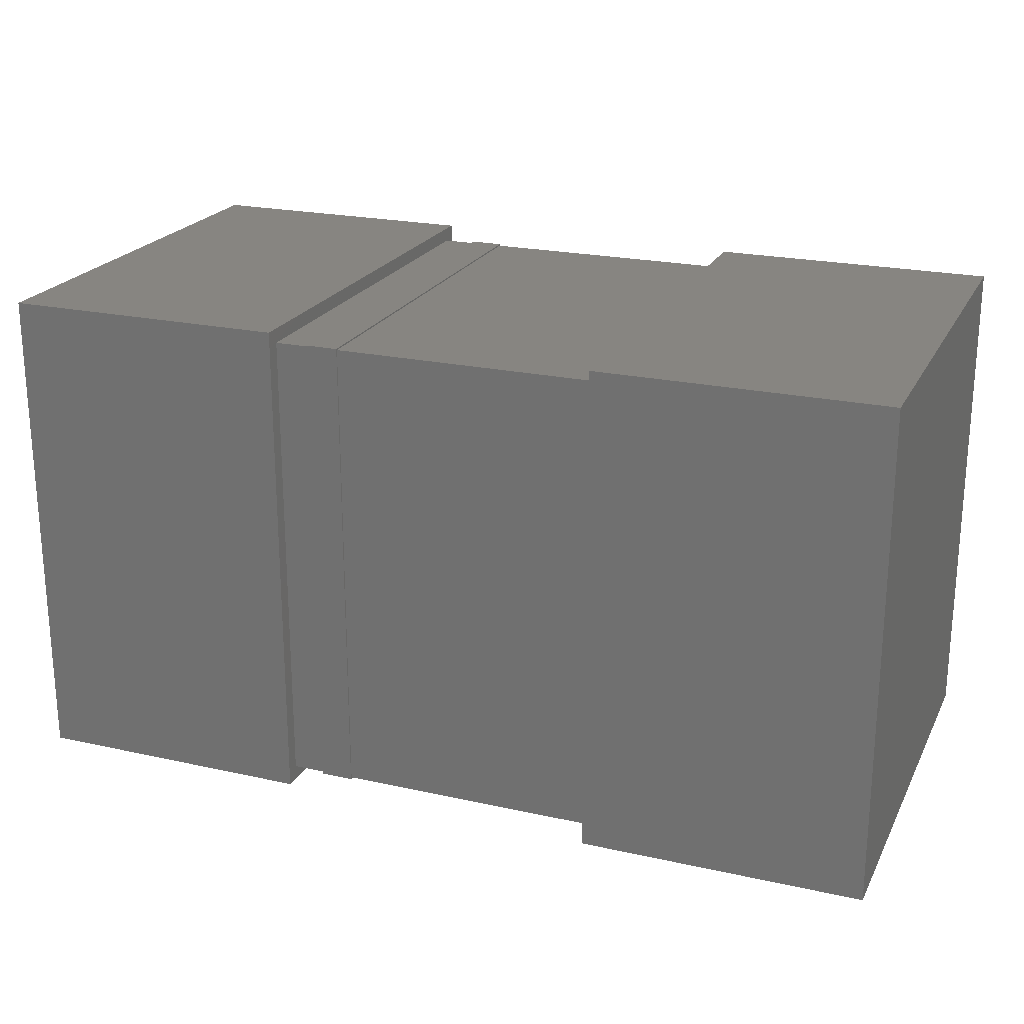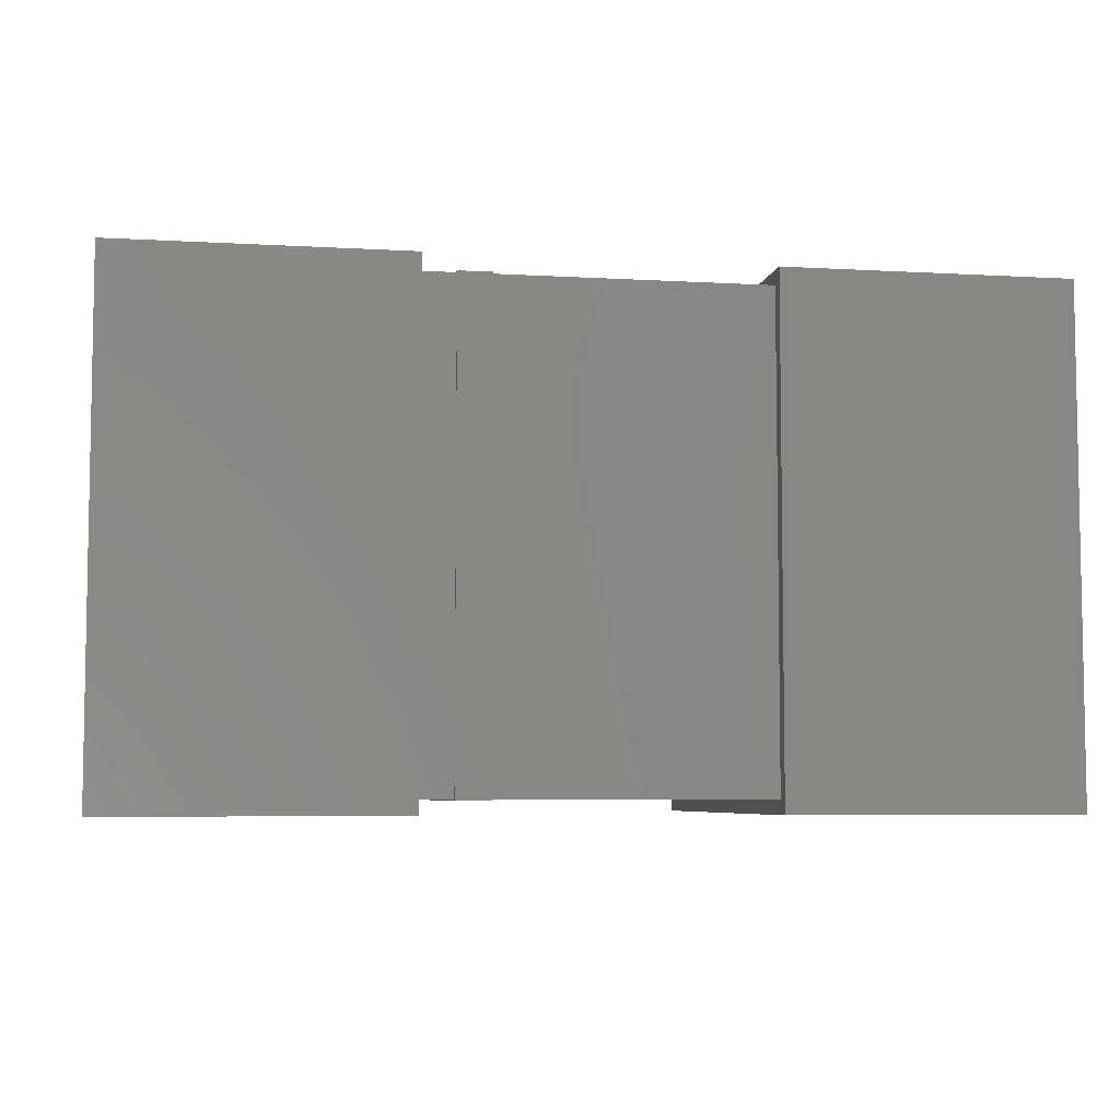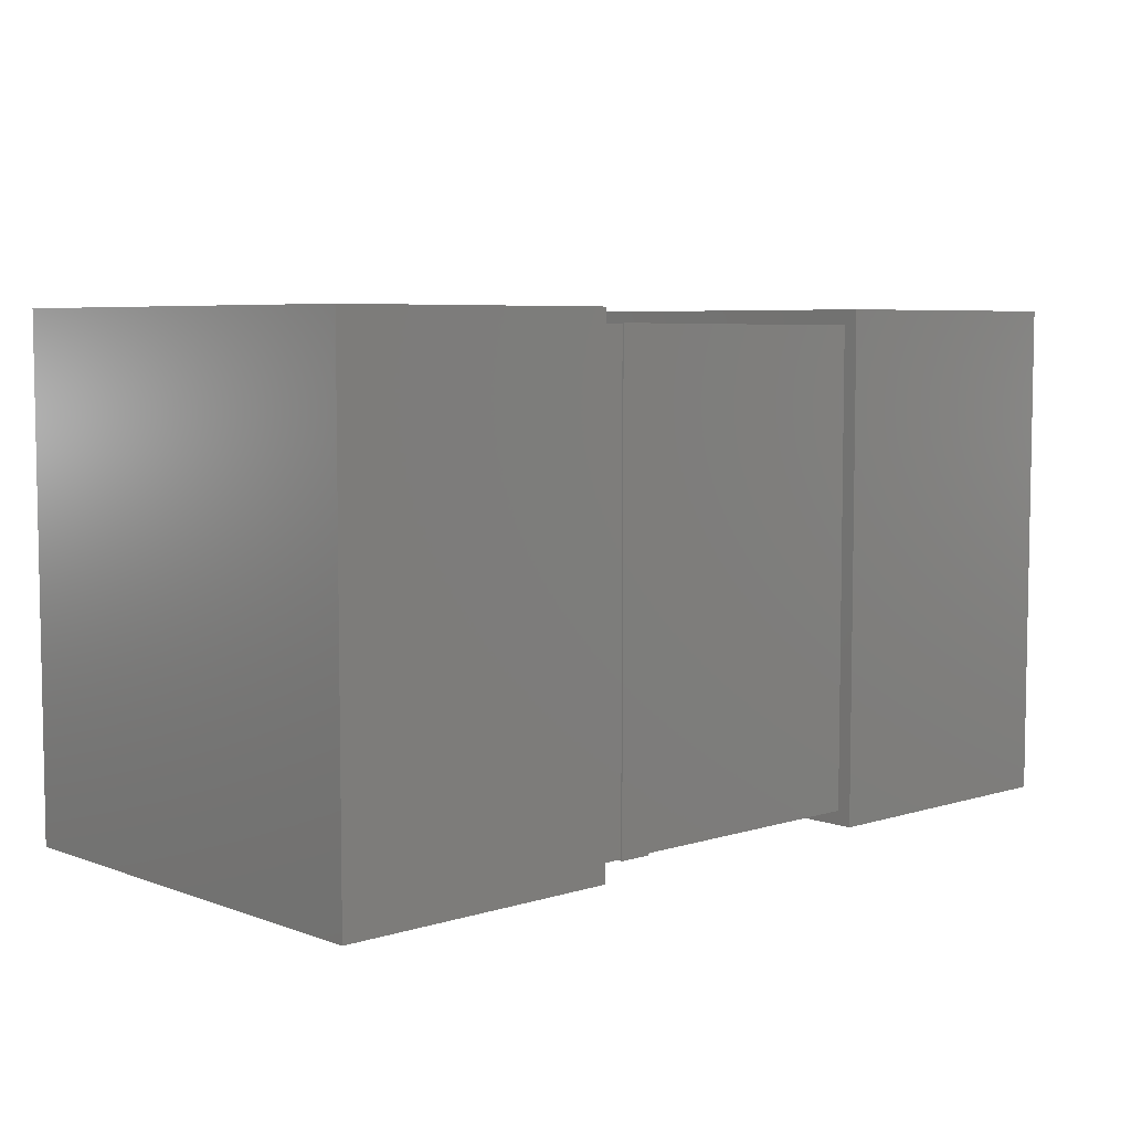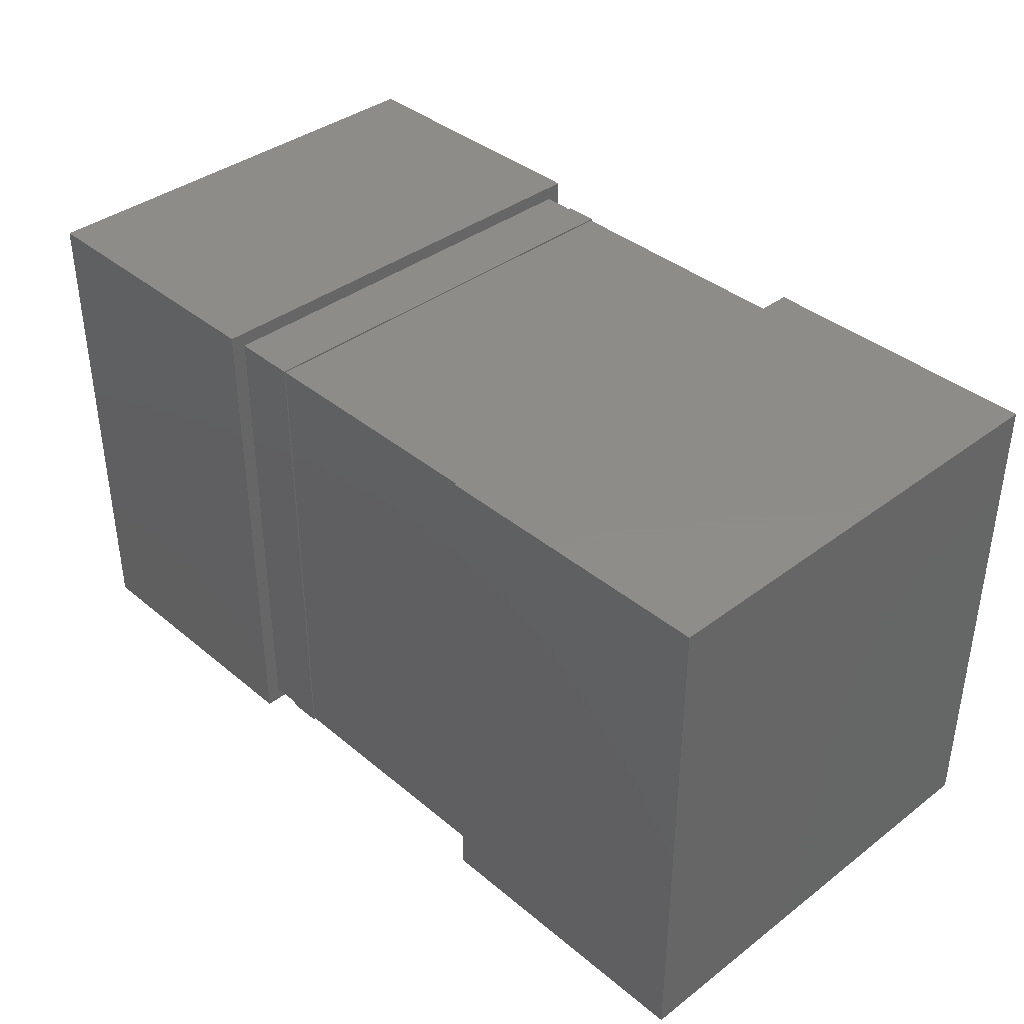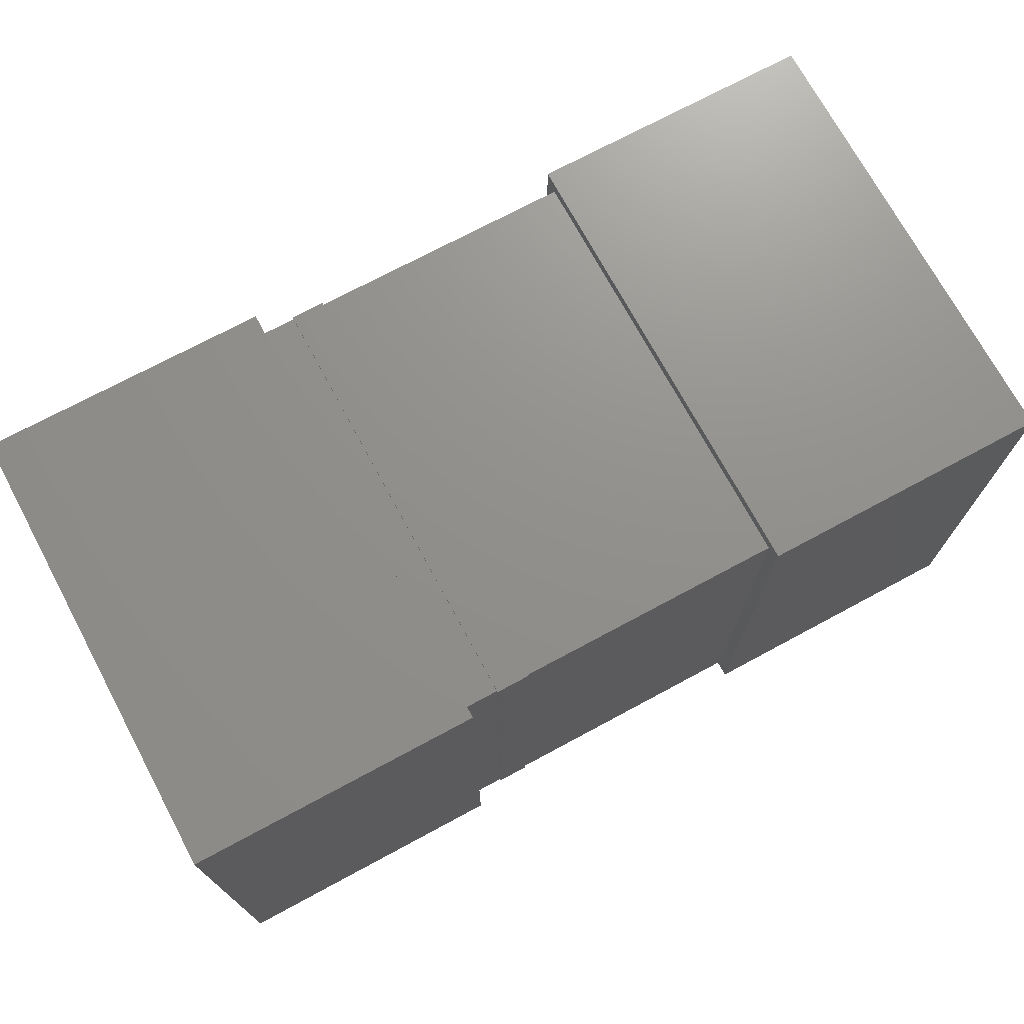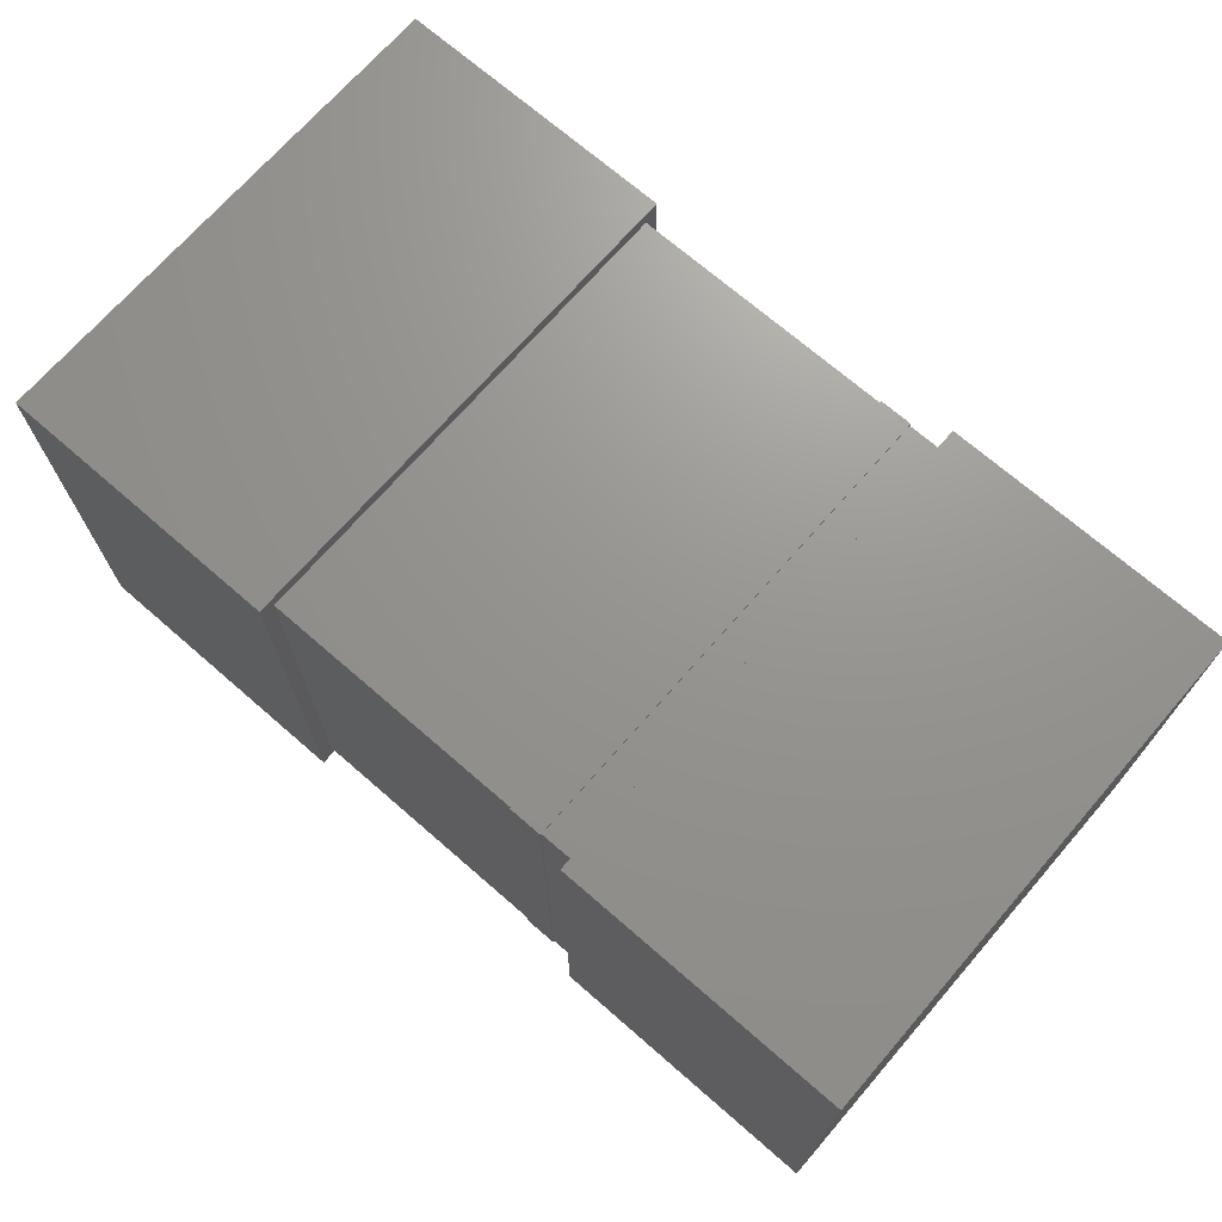
<metadata>
{"format":"stl","ext":"stl","renderer":"f3d","projection":"perspective","resolution":1024,"background":"white","views":[{"elev":22.1,"azim":21.2,"up":"+Z"},{"elev":-6.0,"azim":-9.9,"up":"+Z"},{"elev":6.0,"azim":-42.8,"up":"+Z"},{"elev":38.3,"azim":46.3,"up":"+Z"},{"elev":72.4,"azim":-28.3,"up":"+Z"},{"elev":70.7,"azim":-139.0,"up":"+Y"}]}
</metadata>
<code>
# stl→obj: 40 verts, 68 faces
v 11.5 -15 1
v 11.5 15 34
v 11.5 -15 34
v 11.5 15 1
v -11.5 15 1
v -11.5 -15 34
v -11.5 15 34
v -11.5 -15 1
v -6.9 -15.1 0.9
v -9.2 -15.1 0.9
v -6.9 15.1 0.9
v -9.2 15.1 0.9
v -6.9 -15.1 34.1
v -6.9 15.1 34.1
v -9.2 -15.1 34.1
v -9.2 15.1 34.1
v -6.9 -15 1
v -9.2 -15 1
v -6.9 15 1
v -9.2 15 1
v -6.9 -15 34
v -6.9 15 34
v -9.2 -15 34
v -9.2 15 34
v 31.5 -16 0
v 31.5 16 35
v 31.5 -16 35
v 31.5 16 0
v 11.5 16 0
v 11.5 -16 35
v 11.5 16 35
v 11.5 -16 0
v -31.5 16 0
v -31.5 -16 35
v -31.5 16 35
v -31.5 -16 0
v -11.5 -16 0
v -11.5 16 35
v -11.5 -16 35
v -11.5 16 0
f 1 2 3
f 1 4 2
f 5 6 7
f 5 8 6
f 8 3 6
f 8 1 3
f 4 7 2
f 4 5 7
f 1 5 4
f 1 8 5
f 3 2 7
f 3 7 6
f 9 10 11
f 11 10 12
f 13 14 15
f 15 14 16
f 14 11 12
f 14 12 16
f 9 13 10
f 15 10 13
f 17 18 19
f 19 18 20
f 21 22 23
f 23 22 24
f 22 19 20
f 22 20 24
f 17 21 18
f 23 18 21
f 16 24 15
f 24 23 15
f 15 23 10
f 23 18 10
f 12 10 20
f 20 10 18
f 16 12 24
f 24 12 20
f 13 21 14
f 21 22 14
f 14 22 11
f 22 19 11
f 9 11 17
f 17 11 19
f 13 9 21
f 21 9 17
f 25 26 27
f 25 28 26
f 29 30 31
f 29 32 30
f 32 27 30
f 32 25 27
f 28 31 26
f 28 29 31
f 25 29 28
f 25 32 29
f 27 26 31
f 27 31 30
f 33 34 35
f 33 36 34
f 37 38 39
f 37 40 38
f 40 35 38
f 40 33 35
f 36 39 34
f 36 37 39
f 33 37 36
f 33 40 37
f 35 34 39
f 35 39 38

</code>
